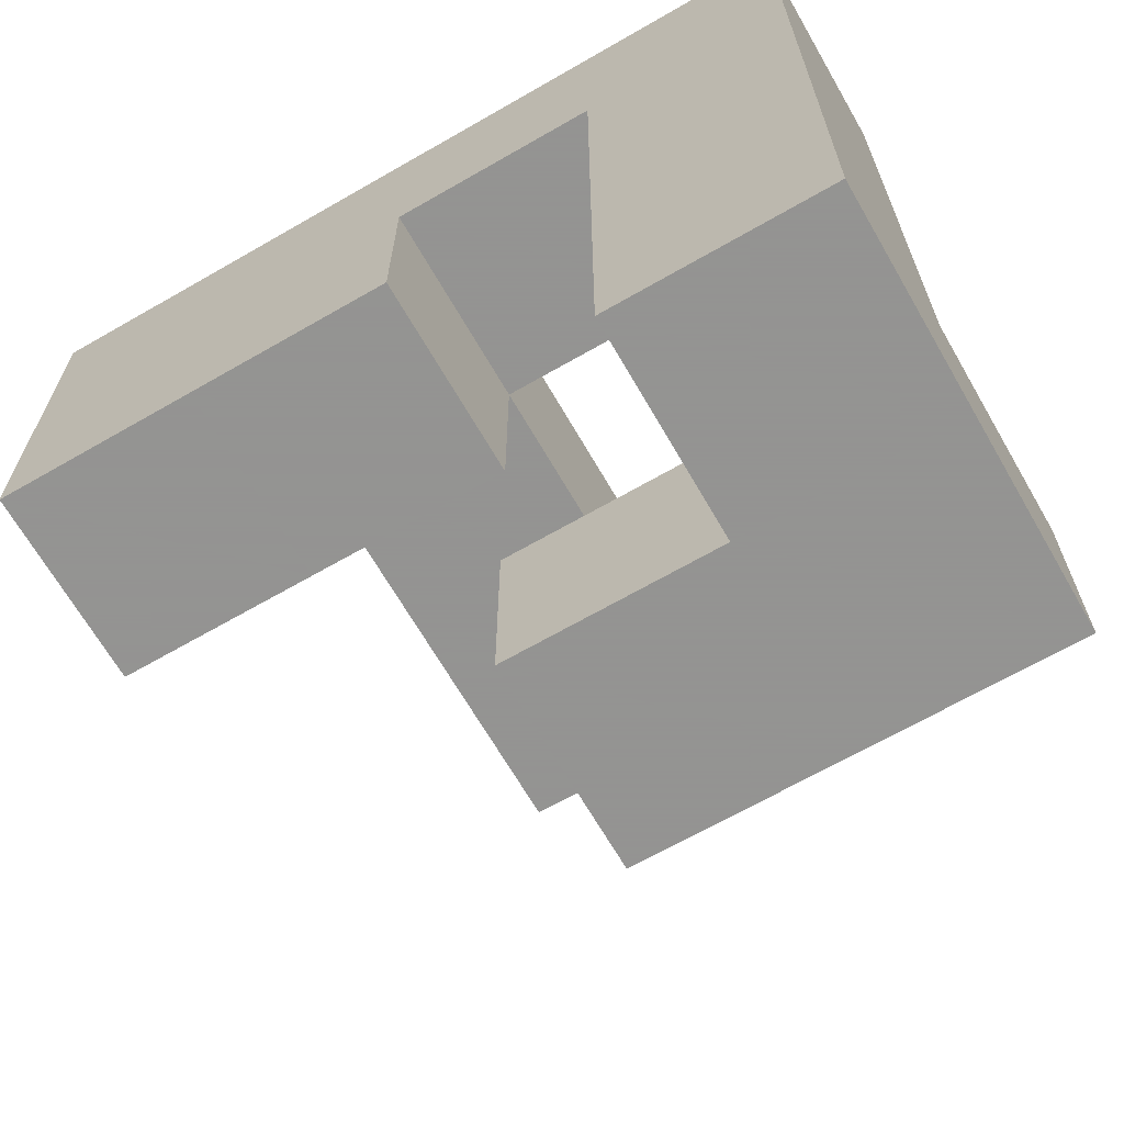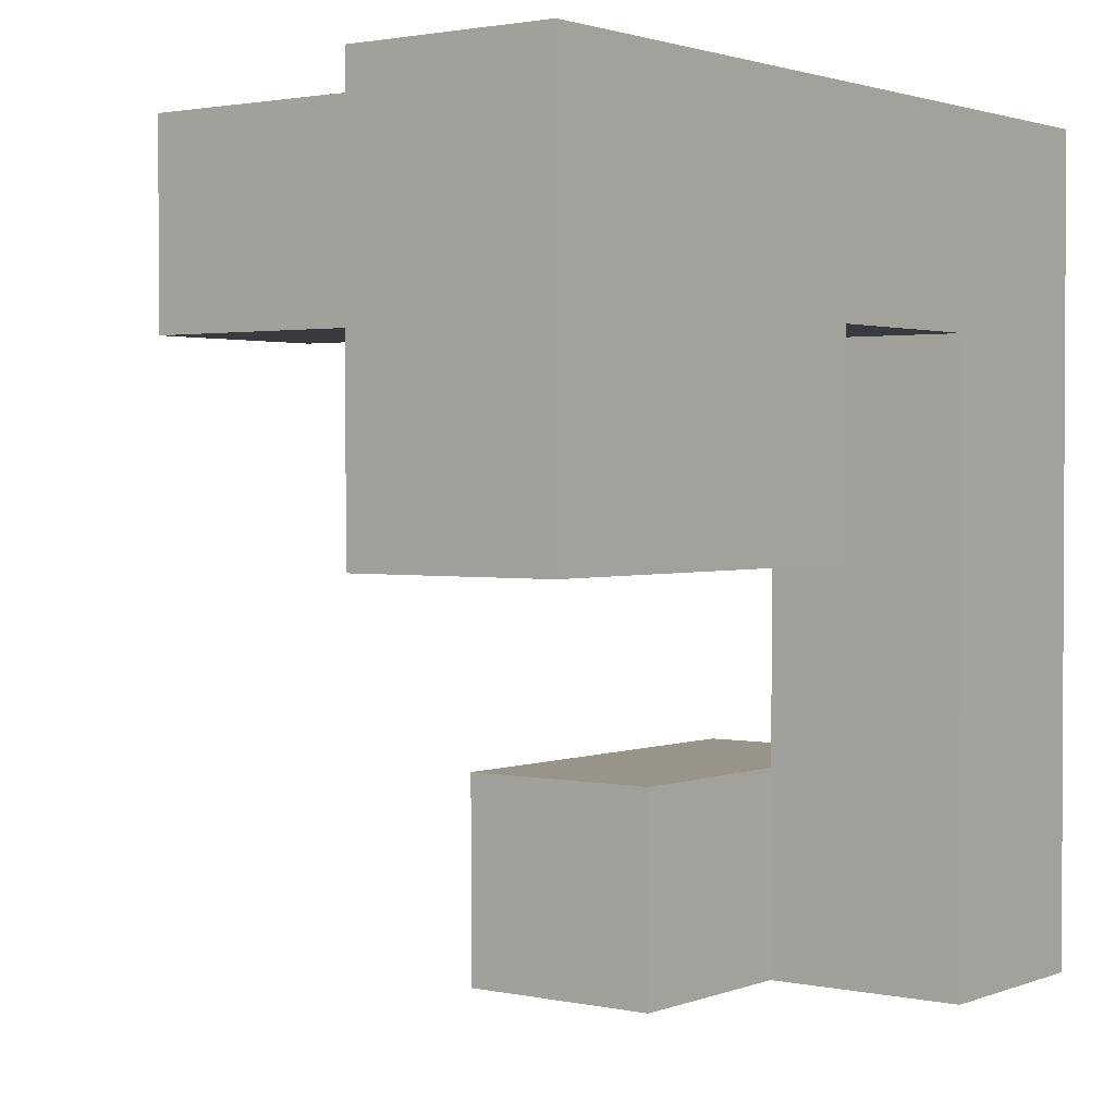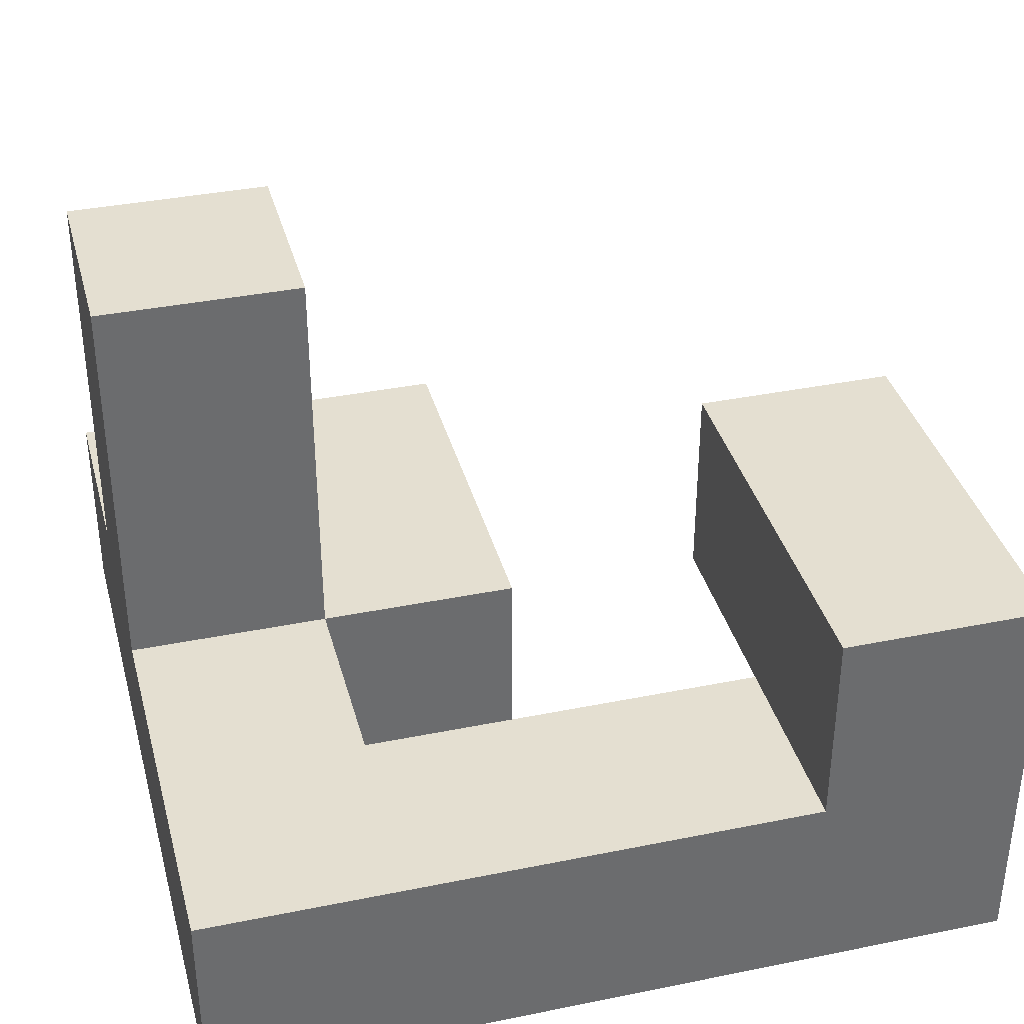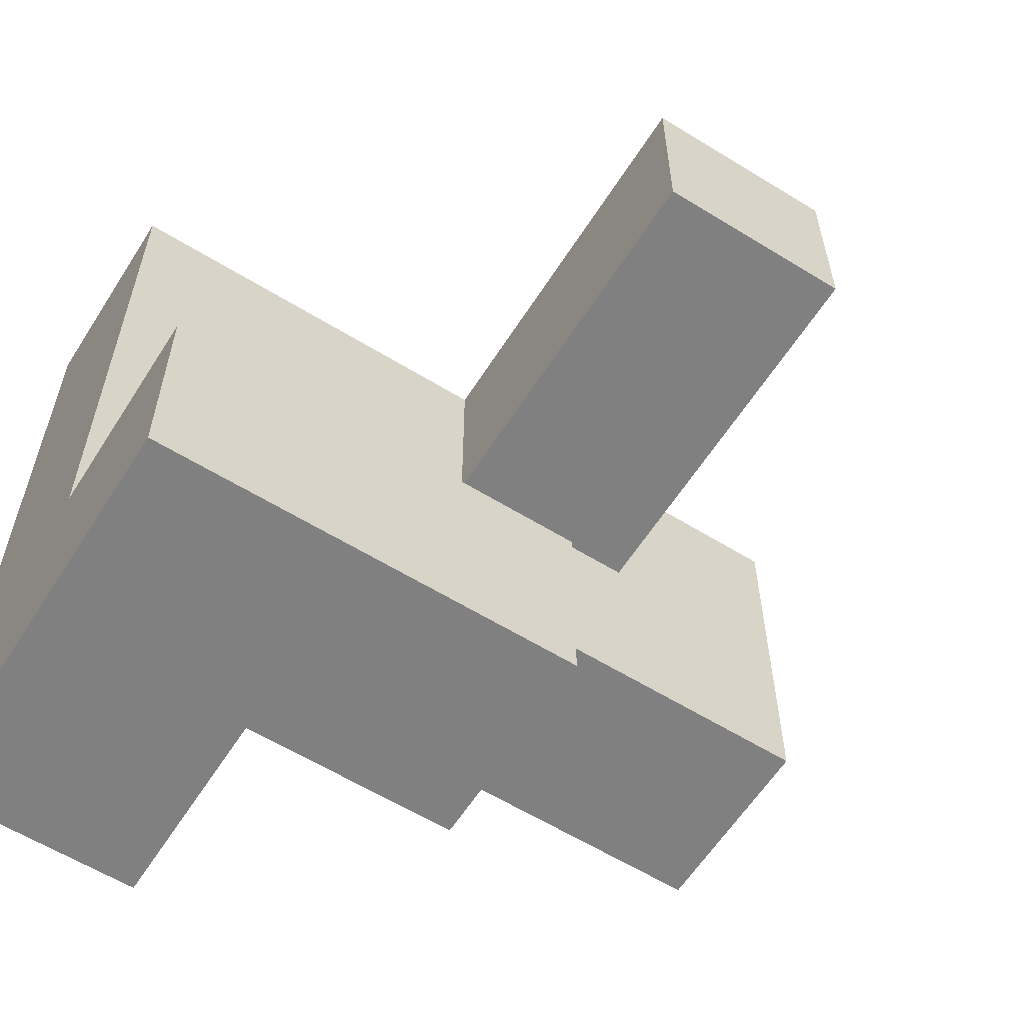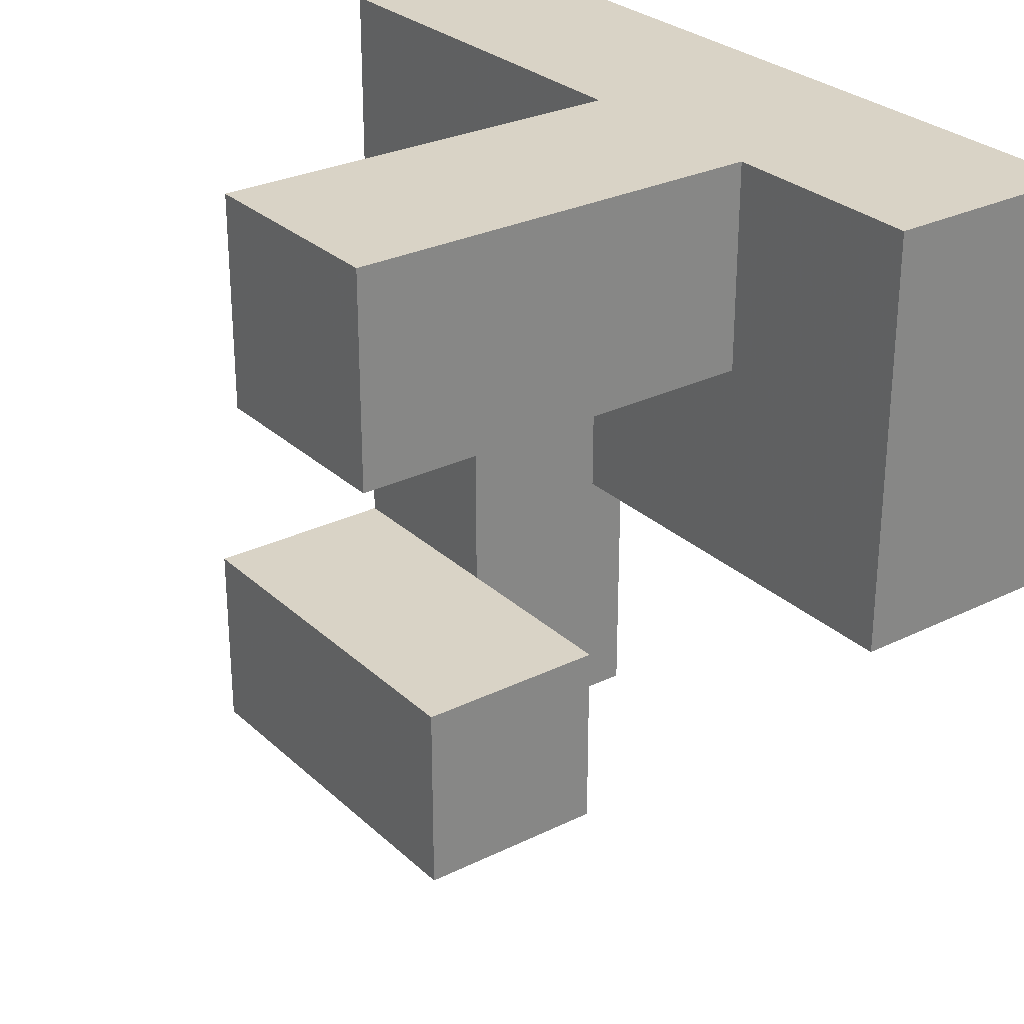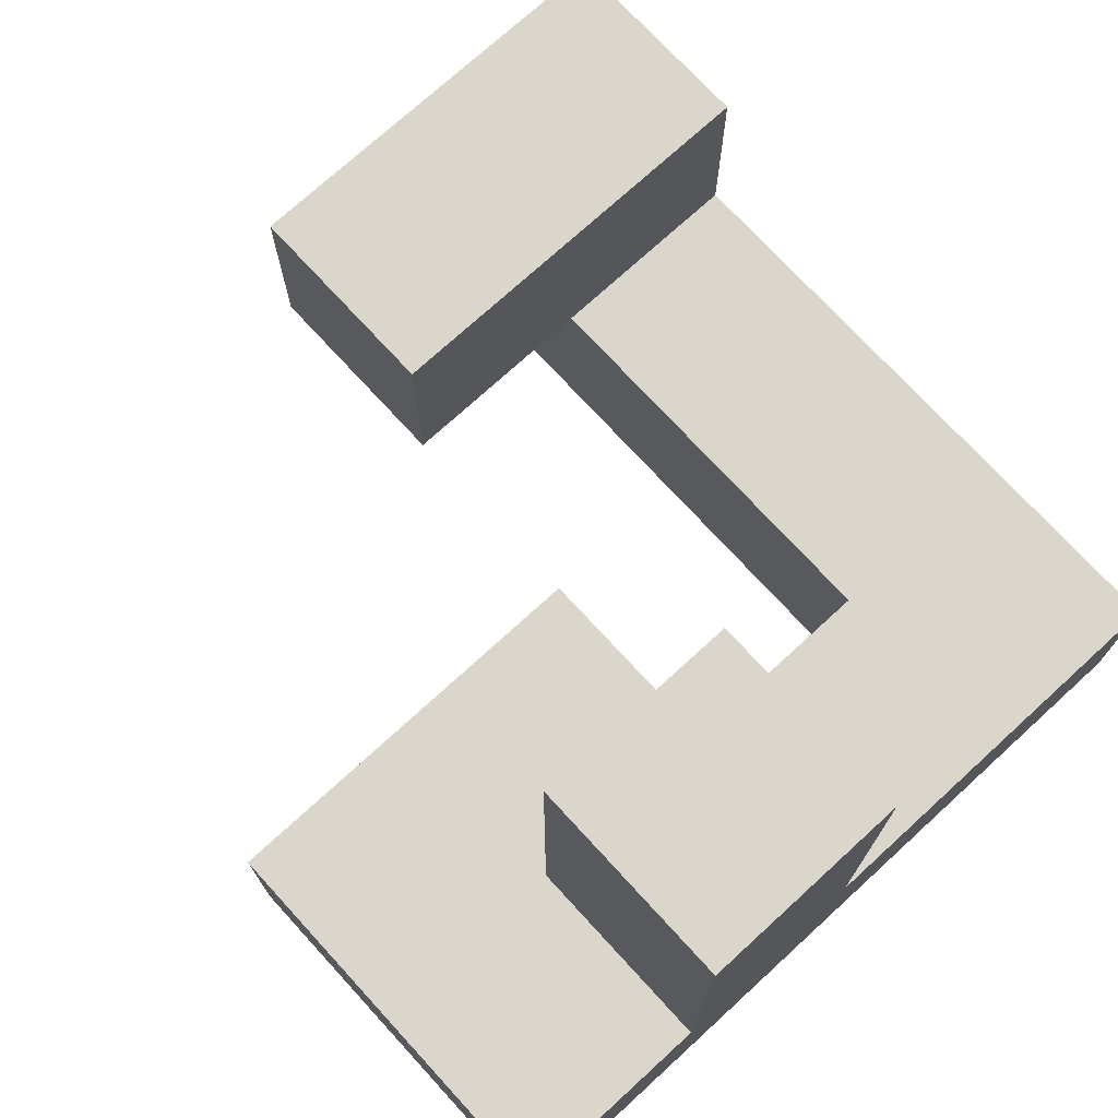
<metadata>
{"format":"obj","ext":"obj","renderer":"f3d","projection":"perspective","resolution":1024,"background":"white","views":[{"elev":-66.9,"azim":30.0,"up":"+Z"},{"elev":1.8,"azim":-53.0,"up":"+Z"},{"elev":36.8,"azim":75.3,"up":"+Y"},{"elev":-60.0,"azim":147.7,"up":"+Z"},{"elev":28.3,"azim":-126.5,"up":"+Z"},{"elev":73.5,"azim":-42.5,"up":"+Y"}]}
</metadata>
<code>
v 0.5 -1 -1
v 0.5 -1 -0.5
v 0.5 -0.5 -0.5
v 0.5 -0.5 -1
v 1 -1 -1
v 1 -0.5 -1
v 1 -0.5 -0.5
v 1 -1 -0.5
v 0 -0.5 -1
v 0 -0.5 -0.5
v 0 0 -0.5
v 0 0 -1
v 0.5 0 -0.5
v 0.5 0 -1
v 1 0 -1
v 1 0 -0.5
v 0.5 -1 0
v 0.5 -0.5 0
v 1 -0.5 0
v 1 -1 0
v -1 -1 0
v -1 -1 0.5
v -1 -0.5 0.5
v -1 -0.5 0
v -0.5 -1 0
v -0.5 -1 0.5
v -0.5 -0.5 0.5
v -0.5 -0.5 0
v 0 -1 0
v 0 -0.5 0
v 0 -0.5 0.5
v 0 -1 0.5
v 0.5 -1 0.5
v 0.5 -0.5 0.5
v 1 -0.5 0.5
v 1 -1 0.5
v -1 -1 1
v -1 -0.5 1
v -0.5 -1 1
v -0.5 -0.5 1
v 0 -1 1
v 0 -0.5 1
v 0.5 -1 1
v 0.5 -0.5 1
v 1 -0.5 1
v 1 -1 1
v -0.5 0 1
v -0.5 0 0.5
v 0 0 0.5
v 0 0 1
v -0.5 0.5 1
v -0.5 0.5 0.5
v 0 0.5 0.5
v 0 0.5 1
f 1 2 3
f 1 3 4
f 5 6 7
f 5 7 8
f 1 5 8
f 1 8 2
f 1 4 6
f 1 6 5
f 9 10 11
f 9 11 12
f 9 4 3
f 9 3 10
f 12 11 13
f 12 13 14
f 9 12 14
f 9 14 4
f 10 3 13
f 10 13 11
f 6 15 16
f 6 16 7
f 14 13 16
f 14 16 15
f 4 14 15
f 4 15 6
f 3 7 16
f 3 16 13
f 2 17 18
f 2 18 3
f 8 7 19
f 8 19 20
f 2 8 20
f 2 20 17
f 3 18 19
f 3 19 7
f 21 22 23
f 21 23 24
f 21 25 26
f 21 26 22
f 24 23 27
f 24 27 28
f 21 24 28
f 21 28 25
f 29 30 31
f 29 31 32
f 25 29 32
f 25 32 26
f 28 27 31
f 28 31 30
f 25 28 30
f 25 30 29
f 17 33 34
f 17 34 18
f 20 19 35
f 20 35 36
f 17 20 36
f 17 36 33
f 18 34 35
f 18 35 19
f 22 37 38
f 22 38 23
f 22 26 39
f 22 39 37
f 23 38 40
f 23 40 27
f 37 39 40
f 37 40 38
f 26 32 41
f 26 41 39
f 39 41 42
f 39 42 40
f 32 33 43
f 32 43 41
f 31 42 44
f 31 44 34
f 32 31 34
f 32 34 33
f 41 43 44
f 41 44 42
f 36 35 45
f 36 45 46
f 33 36 46
f 33 46 43
f 34 44 45
f 34 45 35
f 43 46 45
f 43 45 44
f 27 40 47
f 27 47 48
f 31 49 50
f 31 50 42
f 27 48 49
f 27 49 31
f 40 42 50
f 40 50 47
f 48 47 51
f 48 51 52
f 49 53 54
f 49 54 50
f 52 51 54
f 52 54 53
f 48 52 53
f 48 53 49
f 47 50 54
f 47 54 51

</code>
